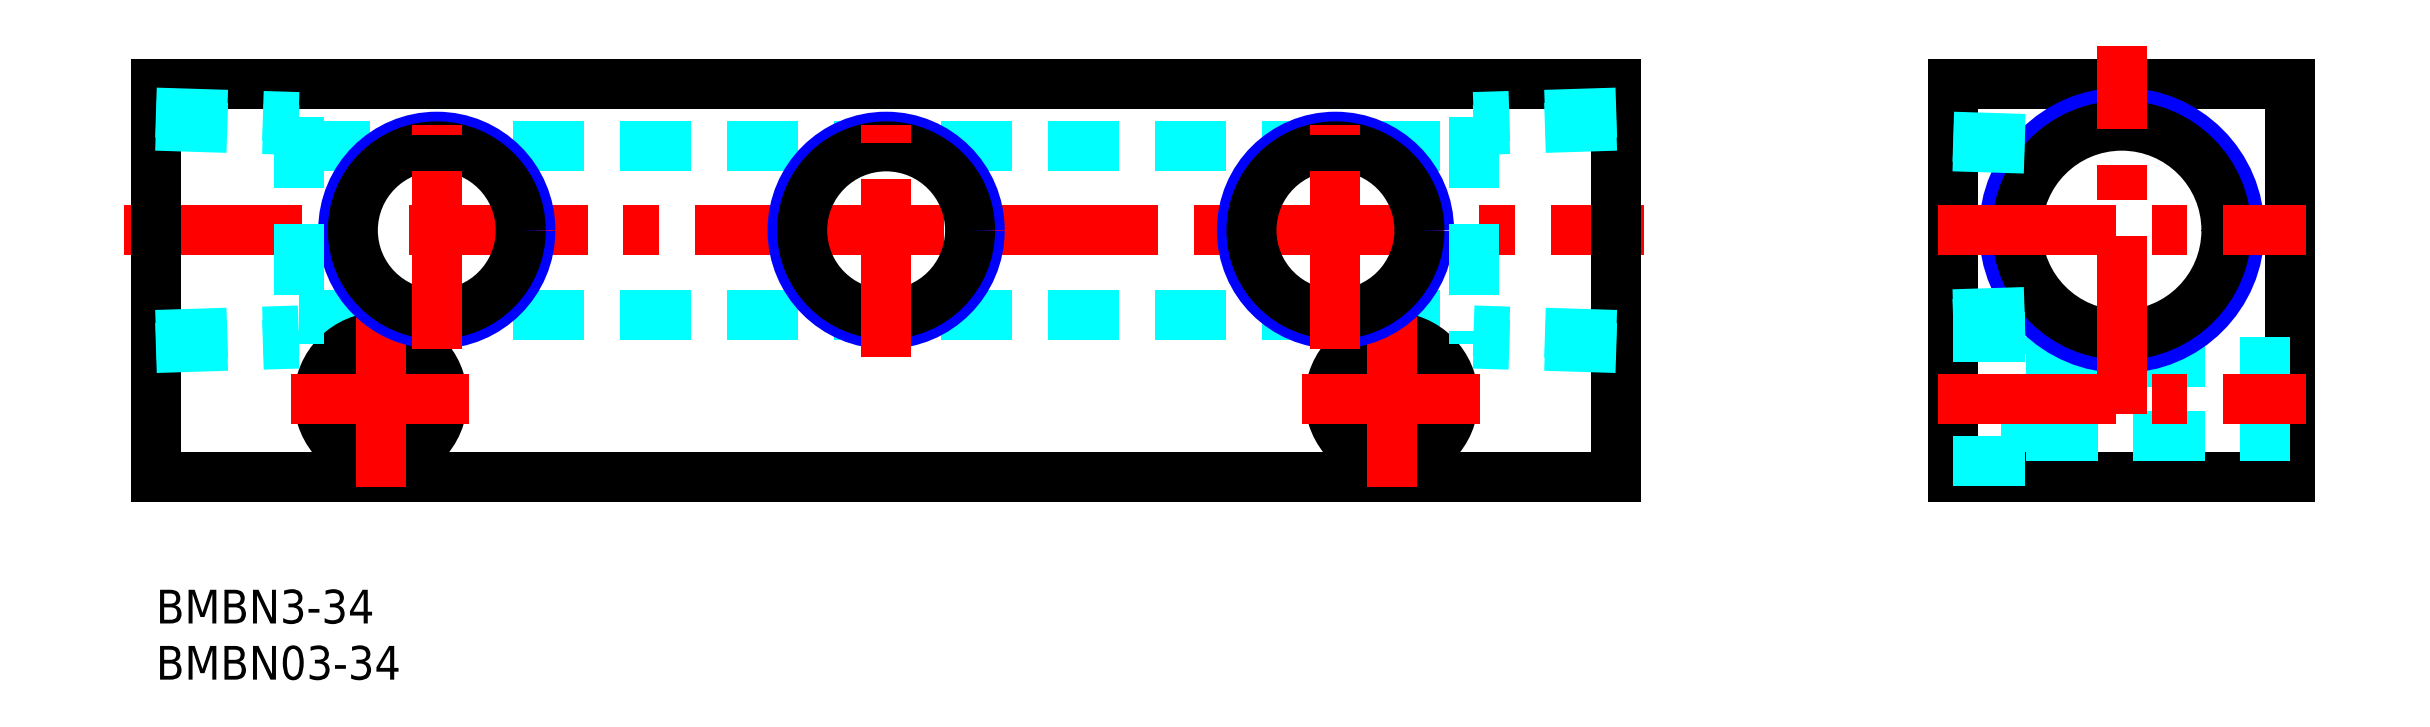
<metadata>
{"format":"dxf","ext":"dxf","renderer":"ezdxf+matplotlib","layout":"modelspace","background":"white","min_lineweight":24,"dpi":150}
</metadata>
<code>
0
SECTION
2
ENTITIES
0
TEXT
8
MSM_PART_NUMBER
10
0
20
-8
30
0
40
3
1
BMBN03-34
0
TEXT
8
MSM_PART_NUMBER
10
0
20
-3
30
0
40
3
1
BMBN3-34
0
LINE
8
MSM_CONTINUOUS
10
0
20
45
30
0
11
130
21
45
31
0
0
LINE
8
MSM_CONTINUOUS
10
0
20
10
30
0
11
130
21
10
31
0
0
LINE
8
MSM_DASHED
10
12.7
20
39.5
30
0
11
117.3
21
39.5
31
0
0
LINE
8
MSM_DASHED
10
12.7
20
24.5
30
0
11
117.3
21
24.5
31
0
0
LINE
8
MSM_CENTER
10
-2.838
20
32
30
0
11
132.5
21
32
31
0
0
LINE
8
MSM_CONTINUOUS
10
0
20
45
30
0
11
0
21
10
31
0
0
CIRCLE
8
MSM_CONTINUOUS
10
20
20
17
30
0
40
5.5
0
CIRCLE
8
MSM_CONTINUOUS
10
20
20
17
30
0
40
3.3
0
LINE
8
MSM_CENTER
10
20
20
25
30
0
11
20
21
9
31
0
0
LINE
8
MSM_DASHED
10
0
20
41.32
30
0
11
12.7
21
40.92
31
0
0
LINE
8
MSM_DASHED
10
0
20
42.48
30
0
11
12.7
21
42.08
31
0
0
LINE
8
MSM_DASHED
10
0
20
22.68
30
0
11
12.7
21
23.08
31
0
0
LINE
8
MSM_DASHED
10
0
20
21.52
30
0
11
12.7
21
21.92
31
0
0
CIRCLE
8
MSM_NARROW
10
25
20
32
30
0
40
8.331
0
CIRCLE
8
MSM_CONTINUOUS
10
25
20
32
30
0
40
7.475
0
LINE
8
MSM_CENTER
10
12
20
17
30
0
11
28
21
17
31
0
0
LINE
8
MSM_DASHED
10
12.7
20
42.08
30
0
11
12.7
21
21.92
31
0
0
LINE
8
MSM_CENTER
10
25
20
21.43
30
0
11
25
21
41.38
31
0
0
CIRCLE
8
MSM_NARROW
10
65
20
32
30
0
40
8.331
0
CIRCLE
8
MSM_CONTINUOUS
10
65
20
32
30
0
40
7.475
0
LINE
8
MSM_CENTER
10
65
20
20.7
30
0
11
65
21
41.38
31
0
0
LINE
8
MSM_CONTINUOUS
10
160
20
45
30
0
11
160
21
10
31
0
0
LINE
8
MSM_CONTINUOUS
10
130
20
45
30
0
11
130
21
10
31
0
0
LINE
8
MSM_CONTINUOUS
10
190
20
45
30
0
11
190
21
10
31
0
0
LINE
8
MSM_DASHED
10
166.5
20
11.5
30
0
11
166.5
21
22.5
31
0
0
CIRCLE
8
MSM_CONTINUOUS
10
110
20
17
30
0
40
5.5
0
CIRCLE
8
MSM_CONTINUOUS
10
110
20
17
30
0
40
3.3
0
LINE
8
MSM_CENTER
10
110
20
25
30
0
11
110
21
9
31
0
0
LINE
8
MSM_CONTINUOUS
10
160
20
10
30
0
11
190
21
10
31
0
0
LINE
8
MSM_DASHED
10
166.5
20
13.7
30
0
11
190
21
13.7
31
0
0
LINE
8
MSM_DASHED
10
160
20
11.5
30
0
11
166.5
21
11.5
31
0
0
LINE
8
MSM_DASHED
10
130
20
22.68
30
0
11
117.3
21
23.08
31
0
0
LINE
8
MSM_DASHED
10
130
20
21.52
30
0
11
117.3
21
21.92
31
0
0
LINE
8
MSM_DASHED
10
130
20
41.32
30
0
11
117.3
21
40.92
31
0
0
LINE
8
MSM_DASHED
10
130
20
42.48
30
0
11
117.3
21
42.08
31
0
0
CIRCLE
8
MSM_NARROW
10
105
20
32
30
0
40
8.331
0
CIRCLE
8
MSM_CONTINUOUS
10
105
20
32
30
0
40
7.475
0
LINE
8
MSM_CENTER
10
105
20
21.43
30
0
11
105
21
41.38
31
0
0
LINE
8
MSM_CENTER
10
102
20
17
30
0
11
118
21
17
31
0
0
LINE
8
MSM_CONTINUOUS
10
160
20
45
30
0
11
190
21
45
31
0
0
LINE
8
MSM_DASHED
10
166.5
20
20.3
30
0
11
190
21
20.3
31
0
0
CIRCLE
8
MSM_NARROW
10
175
20
32
30
0
40
10.48
0
CIRCLE
8
MSM_CONTINUOUS
10
175
20
32
30
0
40
9.316
0
LINE
8
MSM_CENTER
10
158.6
20
17
30
0
11
191.4
21
17
31
0
0
LINE
8
MSM_CENTER
10
158.6
20
32
30
0
11
191.4
21
32
31
0
0
LINE
8
MSM_DASHED
10
160
20
22.5
30
0
11
166.5
21
22.5
31
0
0
LINE
8
MSM_DASHED
10
160
20
24.53
30
0
11
167.4
21
24.76
31
0
0
LINE
8
MSM_DASHED
10
160
20
23.67
30
0
11
168.3
21
23.93
31
0
0
LINE
8
MSM_DASHED
10
160
20
39.47
30
0
11
167.4
21
39.24
31
0
0
LINE
8
MSM_DASHED
10
160
20
40.33
30
0
11
168.3
21
40.07
31
0
0
LINE
8
MSM_CENTER
10
175
20
15.61
30
0
11
175
21
48.39
31
0
0
LINE
8
MSM_DASHED
10
117.3
20
42.08
30
0
11
117.3
21
21.92
31
0
0
VIEWPORT
8
0
10
202.5
20
128.5
30
0
40
441
41
311.9
68
     1
69
     1
0
VIEWPORT
8
0
10
202.5
20
128.5
30
0
40
324
41
205.6
68
     2
69
     2
0
ENDSEC
0
EOF

</code>
